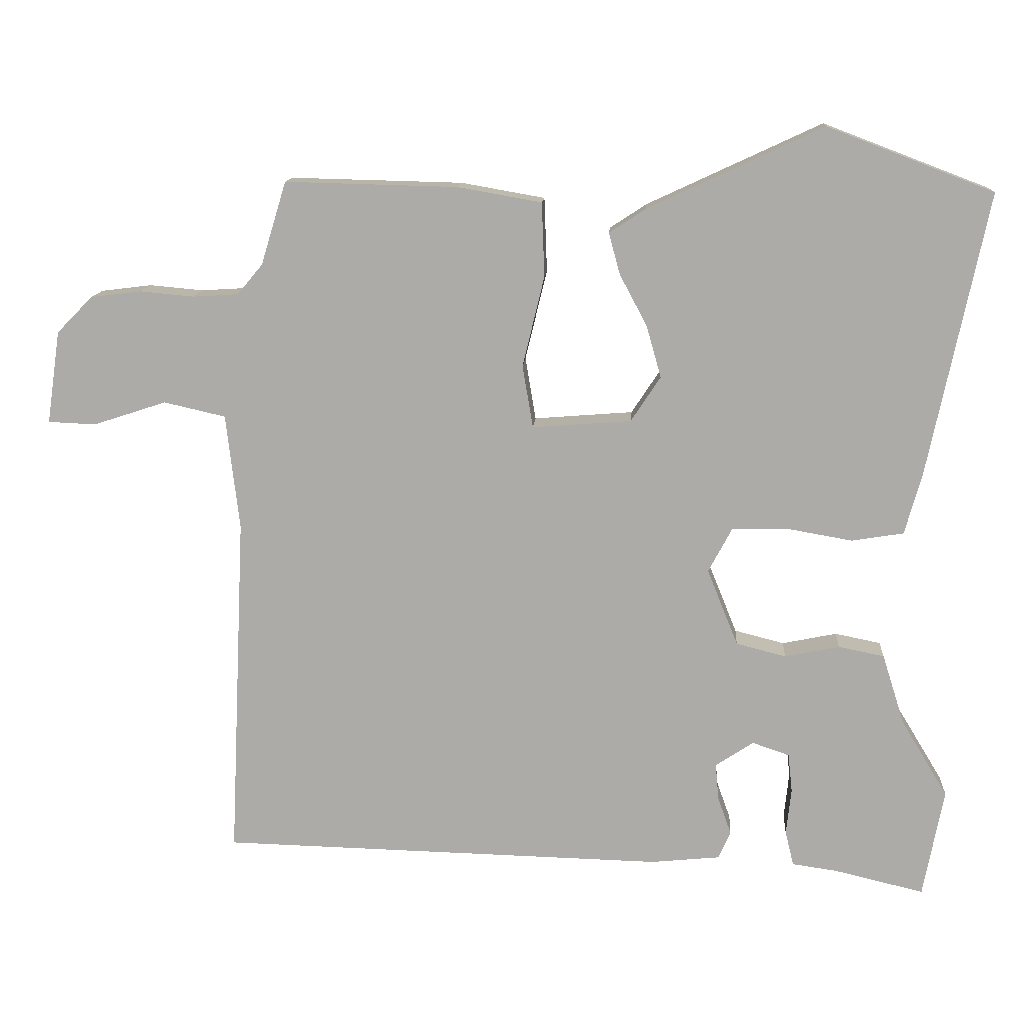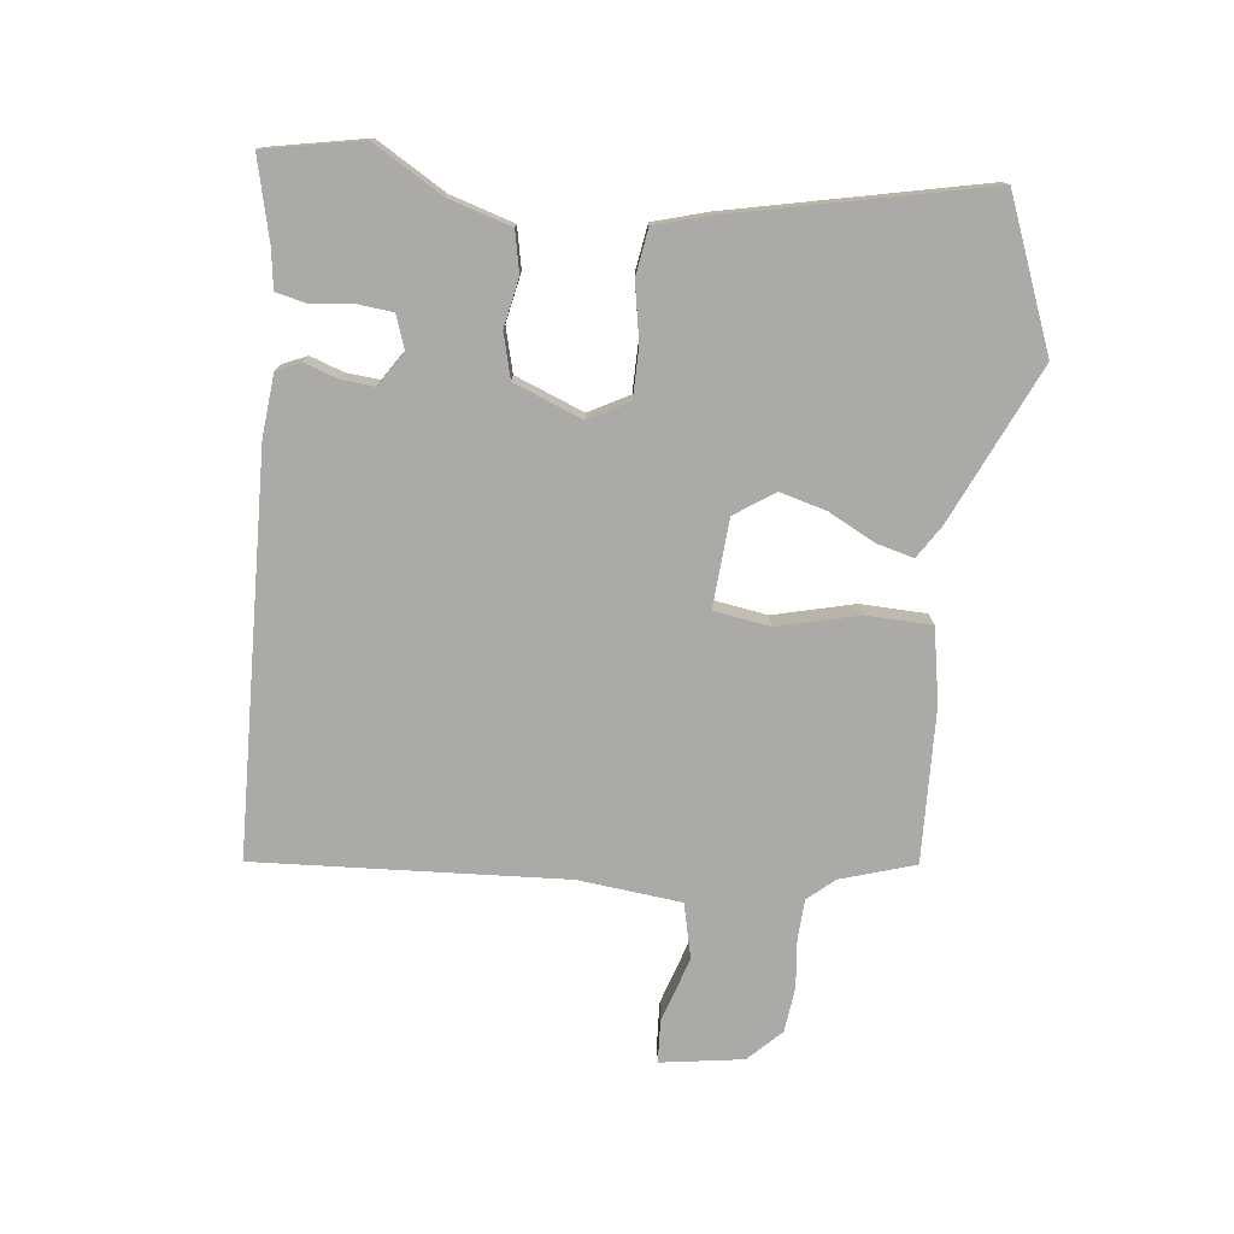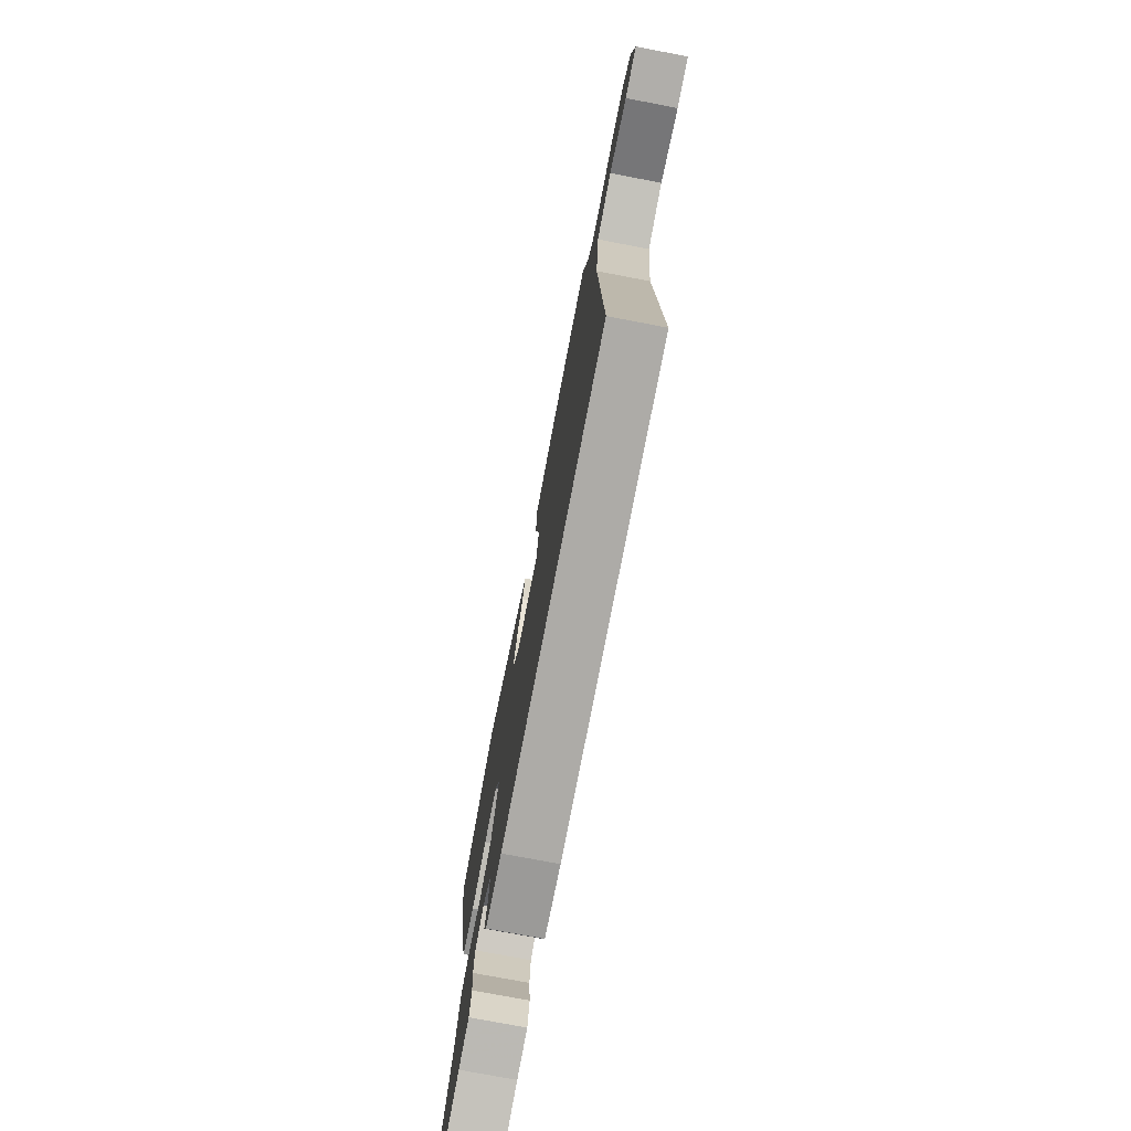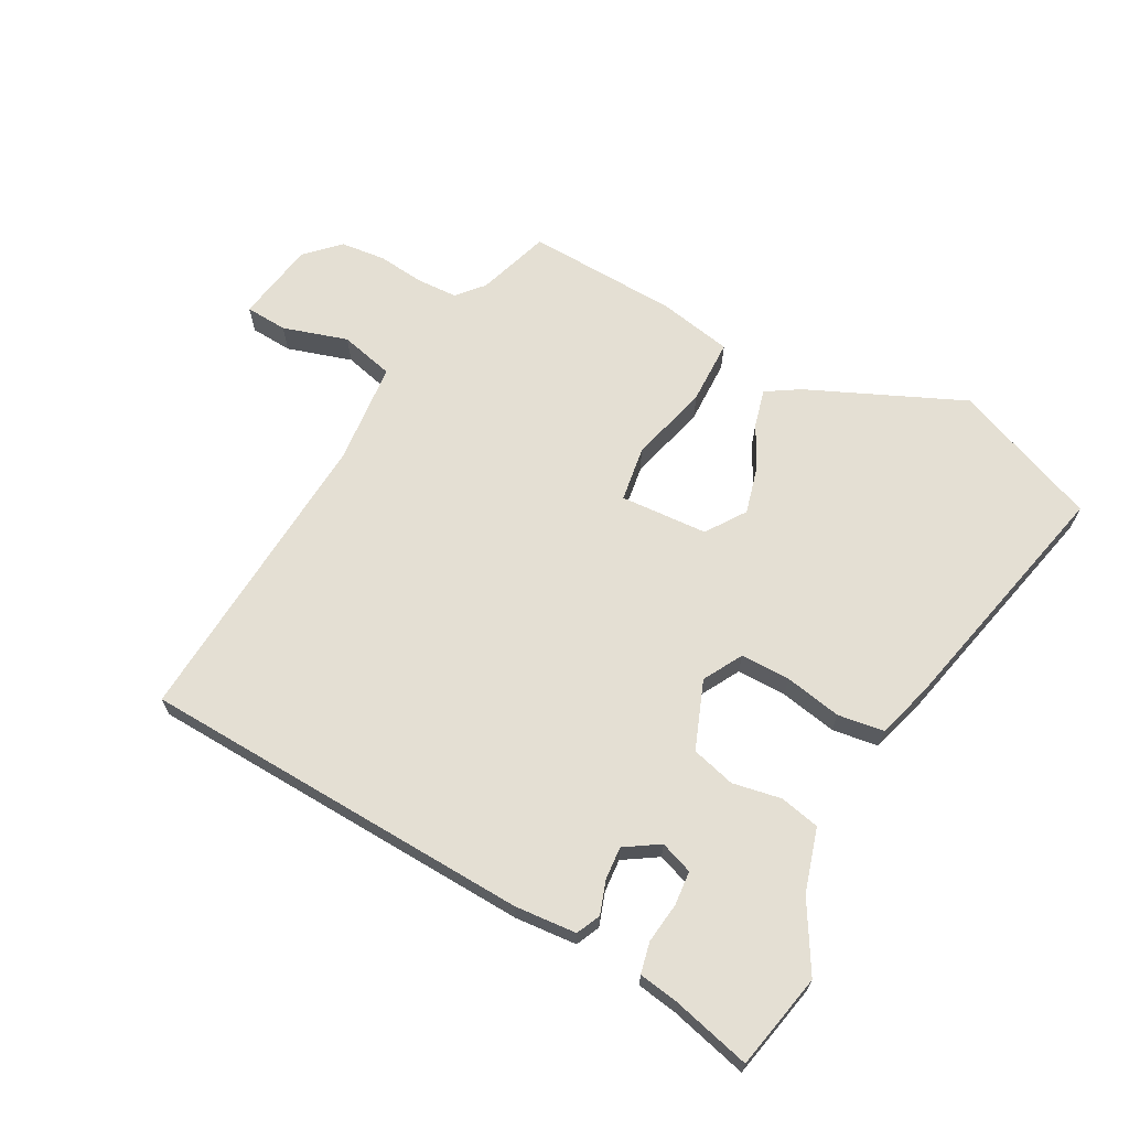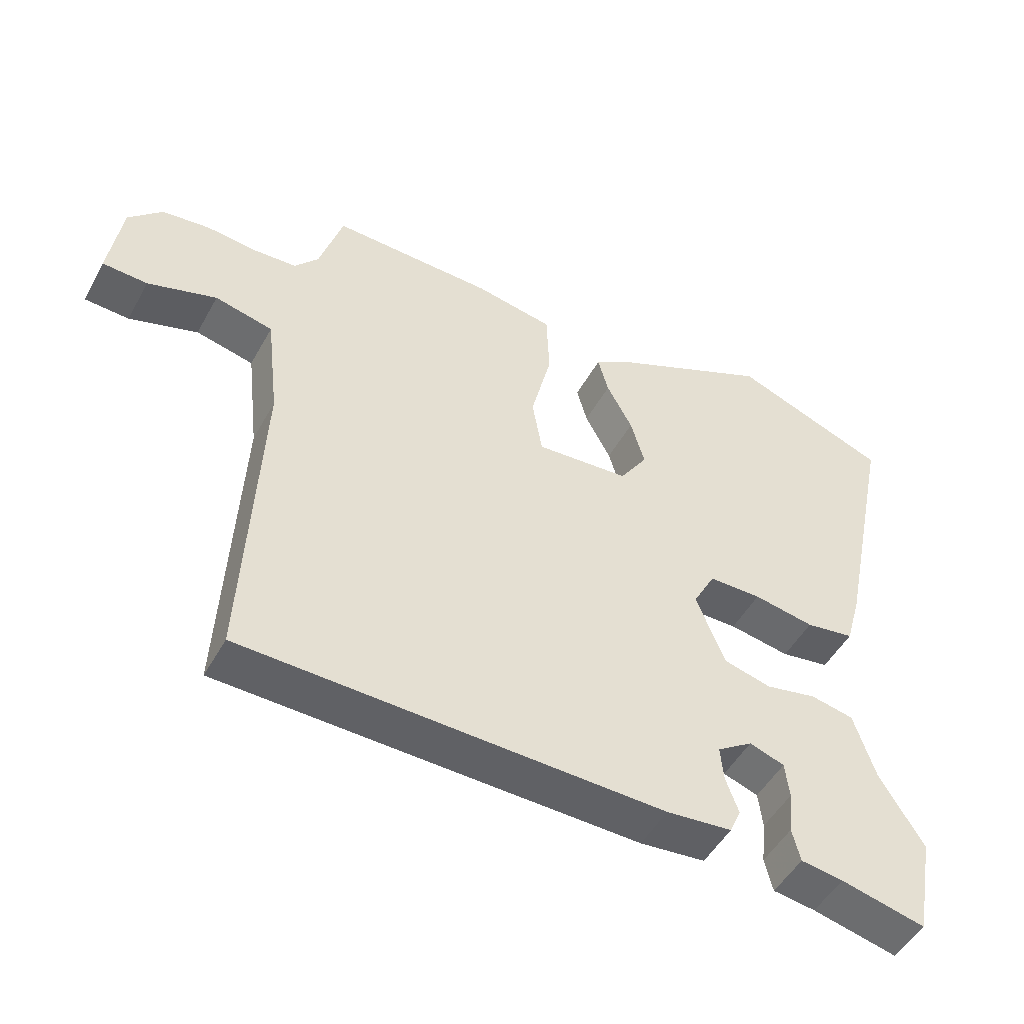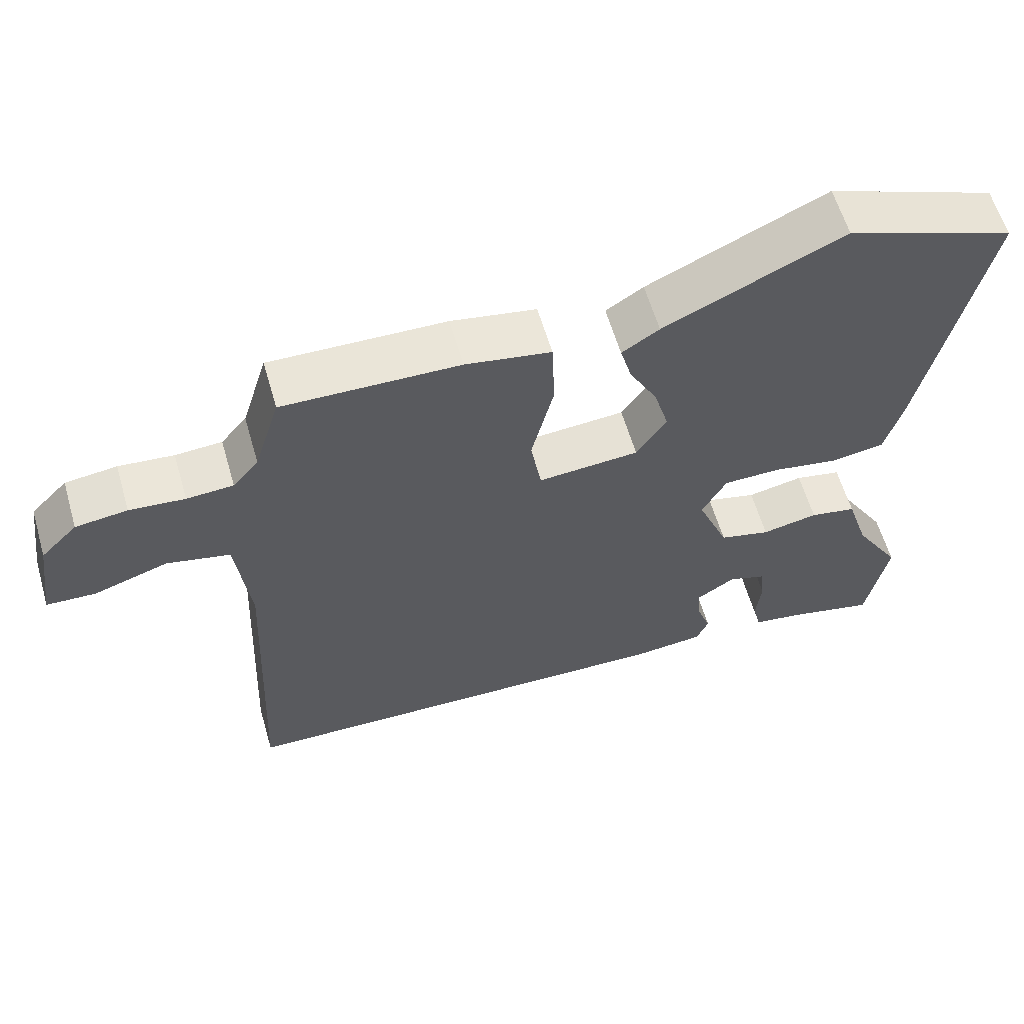
<metadata>
{"format":"obj","ext":"obj","renderer":"f3d","projection":"perspective","resolution":1024,"background":"white","views":[{"elev":12.9,"azim":-176.2,"up":"+Z"},{"elev":-76.1,"azim":-96.0,"up":"+Y"},{"elev":-75.1,"azim":79.2,"up":"+Z"},{"elev":66.5,"azim":-150.6,"up":"+Y"},{"elev":-49.6,"azim":151.9,"up":"+Z"},{"elev":60.4,"azim":163.8,"up":"+Z"}]}
</metadata>
<code>
v 0.447 0.07 0.49
v 0.483 0.07 0.372
v 0.519 0.07 0.329
v 0.584 0.07 0.325
v 0.661 0.07 0.332
v 0.733 0.07 0.323
v 0.784 0.07 0.271
v 0.803 0.07 0.139
v 0.735 0.07 0.136
v 0.631 0.07 0.17
v 0.543 0.07 0.15
v 0.524 0.07 -0.015
v 0.547 0.07 -0.507
v -0.087 0.07 -0.522
v -0.186 0.07 -0.512
v -0.203 0.07 -0.473
v -0.184 0.07 -0.42
v -0.179 0.07 -0.367
v -0.233 0.07 -0.331
v -0.286 0.07 -0.349
v -0.292 0.07 -0.404
v -0.285 0.07 -0.47
v -0.297 0.07 -0.52
v -0.361 0.07 -0.529
v -0.489 0.07 -0.559
v -0.518 0.07 -0.404
v -0.452 0.07 -0.295
v -0.42 0.07 -0.194
v -0.355 0.07 -0.181
v -0.277 0.07 -0.197
v -0.206 0.07 -0.179
v -0.162 0.07 -0.07
v -0.196 0.07 -0.006
v -0.276 0.07 -0.005
v -0.368 0.07 -0.021
v -0.442 0.07 -0.009
v -0.466 0.07 0.077
v -0.55 0.07 0.481
v -0.314 0.07 0.571
v -0.065 0.07 0.455
v -0.013 0.07 0.421
v -0.029 0.07 0.362
v -0.068 0.07 0.289
v -0.089 0.07 0.215
v -0.047 0.07 0.151
v 0.094 0.07 0.14
v 0.109 0.07 0.229
v 0.078 0.07 0.358
v 0.082 0.07 0.463
v 0.201 0.07 0.484
v 0.447 0 0.49
v 0.483 0 0.372
v 0.519 0 0.329
v 0.584 0 0.325
v 0.661 0 0.332
v 0.733 0 0.323
v 0.784 0 0.271
v 0.803 0 0.139
v 0.735 0 0.136
v 0.631 0 0.17
v 0.543 0 0.15
v 0.524 0 -0.015
v 0.547 0 -0.507
v -0.087 0 -0.522
v -0.186 0 -0.512
v -0.203 0 -0.473
v -0.184 0 -0.42
v -0.179 0 -0.367
v -0.233 0 -0.331
v -0.286 0 -0.349
v -0.292 0 -0.404
v -0.285 0 -0.47
v -0.297 0 -0.52
v -0.361 0 -0.529
v -0.489 0 -0.559
v -0.518 0 -0.404
v -0.452 0 -0.295
v -0.42 0 -0.194
v -0.355 0 -0.181
v -0.277 0 -0.197
v -0.206 0 -0.179
v -0.162 0 -0.07
v -0.196 0 -0.006
v -0.276 0 -0.005
v -0.368 0 -0.021
v -0.442 0 -0.009
v -0.466 0 0.077
v -0.55 0 0.481
v -0.314 0 0.571
v -0.065 0 0.455
v -0.013 0 0.421
v -0.029 0 0.362
v -0.068 0 0.289
v -0.089 0 0.215
v -0.047 0 0.151
v 0.094 0 0.14
v 0.109 0 0.229
v 0.078 0 0.358
v 0.082 0 0.463
v 0.201 0 0.484
f 50 1 2
f 49 50 2
f 48 49 2
f 47 48 2
f 46 47 2 3
f 41 42 43
f 40 41 43
f 39 40 43
f 38 39 43
f 37 38 43
f 36 37 43
f 35 36 43
f 34 35 43
f 33 34 43 44
f 32 33 44 45
f 27 28 29 30
f 26 27 30
f 25 26 30
f 24 25 30
f 21 22 23 24
f 20 21 24 30
f 19 20 30 31
f 15 16 17
f 14 15 17
f 13 14 17
f 12 13 17
f 11 12 17 18
f 8 9 10
f 7 8 10
f 6 7 10
f 5 6 10
f 4 5 10
f 4 10 11
f 3 4 11
f 46 3 11
f 32 45 46
f 31 32 46
f 19 31 46
f 18 19 46
f 11 18 46
f 52 51 100
f 52 100 99
f 52 99 98
f 52 98 97
f 53 52 97 96
f 93 92 91
f 93 91 90
f 93 90 89
f 93 89 88
f 93 88 87
f 93 87 86
f 93 86 85
f 93 85 84
f 94 93 84 83
f 95 94 83 82
f 80 79 78 77
f 80 77 76
f 80 76 75
f 80 75 74
f 74 73 72 71
f 80 74 71 70
f 81 80 70 69
f 67 66 65
f 67 65 64
f 67 64 63
f 67 63 62
f 68 67 62 61
f 60 59 58
f 60 58 57
f 60 57 56
f 60 56 55
f 60 55 54
f 61 60 54
f 61 54 53
f 61 53 96
f 96 95 82
f 96 82 81
f 96 81 69
f 96 69 68
f 96 68 61
f 1 51 52 2
f 2 52 53 3
f 3 53 54 4
f 4 54 55 5
f 5 55 56 6
f 6 56 57 7
f 7 57 58 8
f 8 58 59 9
f 9 59 60 10
f 10 60 61 11
f 11 61 62 12
f 12 62 63 13
f 13 63 64 14
f 14 64 65 15
f 15 65 66 16
f 16 66 67 17
f 17 67 68 18
f 18 68 69 19
f 19 69 70 20
f 20 70 71 21
f 21 71 72 22
f 22 72 73 23
f 23 73 74 24
f 24 74 75 25
f 25 75 76 26
f 26 76 77 27
f 27 77 78 28
f 28 78 79 29
f 29 79 80 30
f 30 80 81 31
f 31 81 82 32
f 32 82 83 33
f 33 83 84 34
f 34 84 85 35
f 35 85 86 36
f 36 86 87 37
f 37 87 88 38
f 38 88 89 39
f 39 89 90 40
f 40 90 91 41
f 41 91 92 42
f 42 92 93 43
f 43 93 94 44
f 44 94 95 45
f 45 95 96 46
f 46 96 97 47
f 47 97 98 48
f 48 98 99 49
f 49 99 100 50
f 50 100 51 1

</code>
